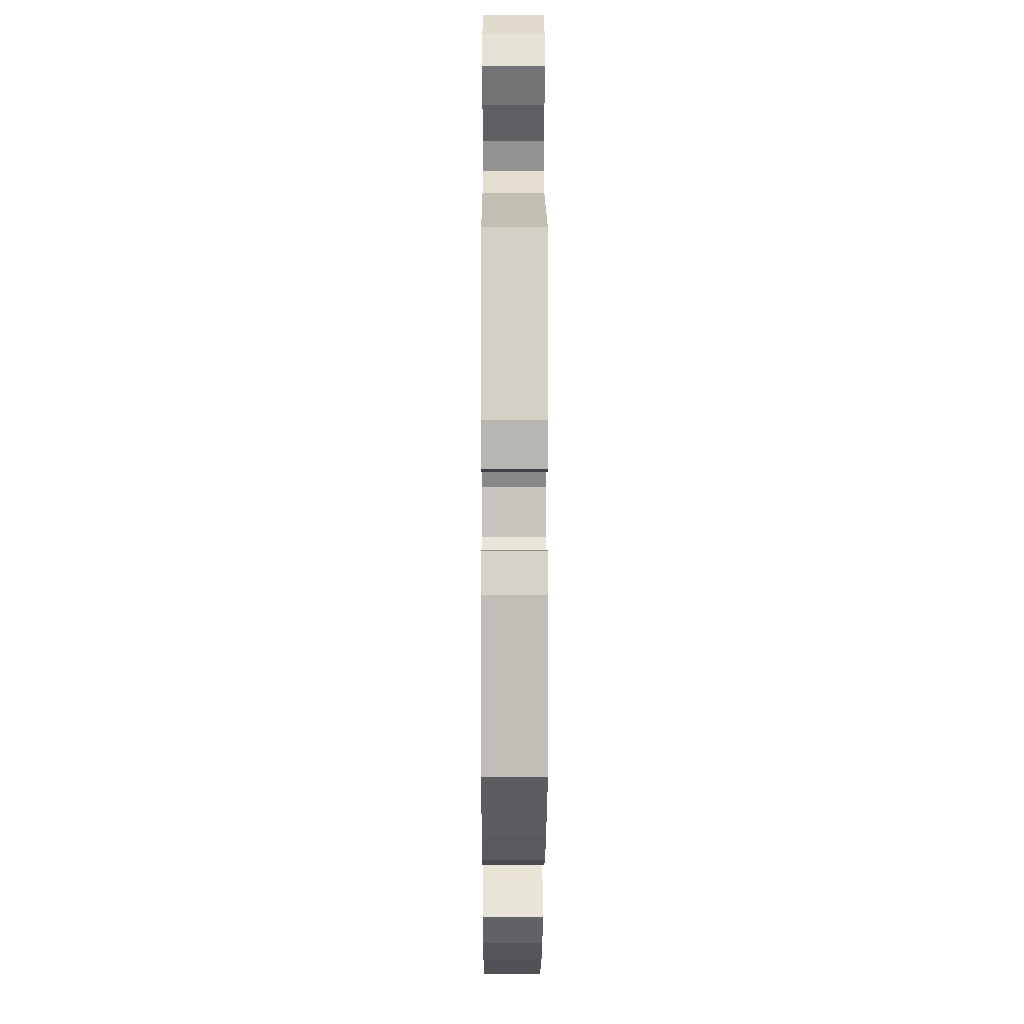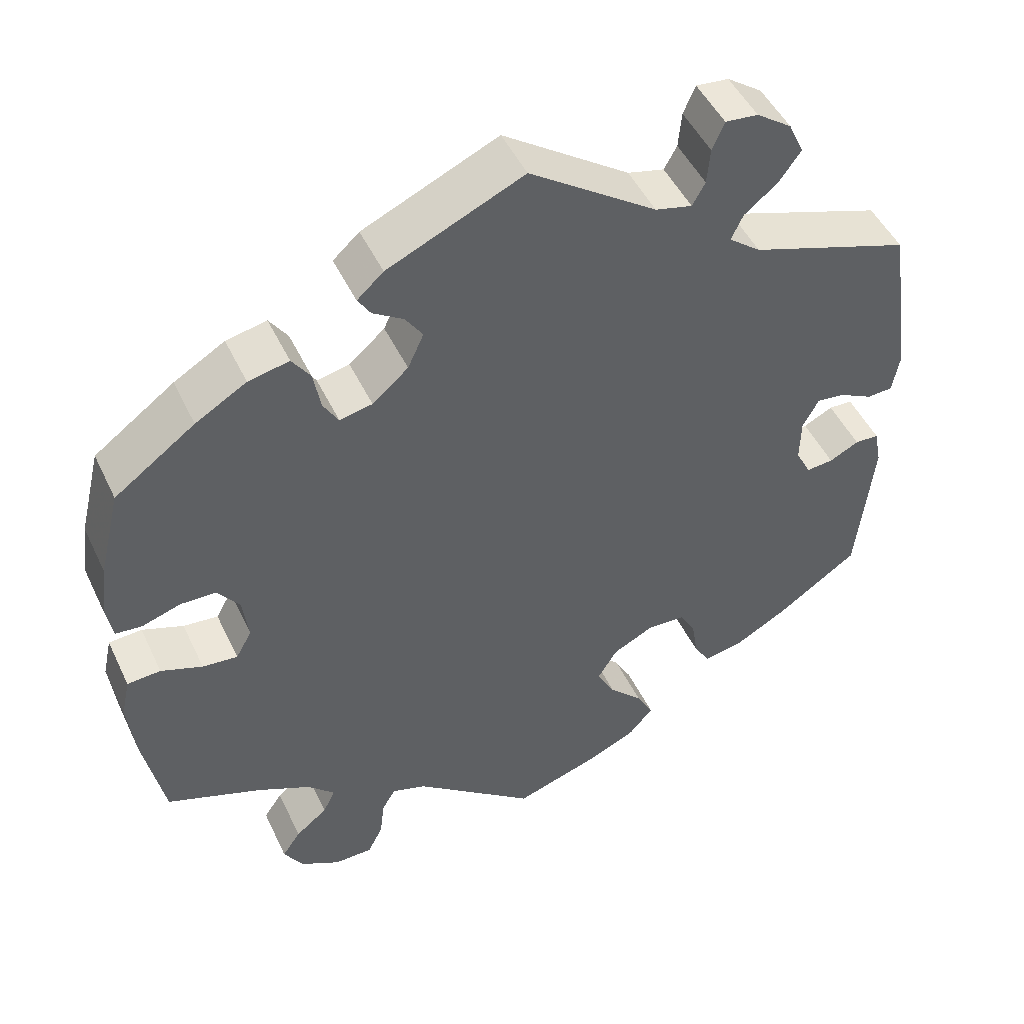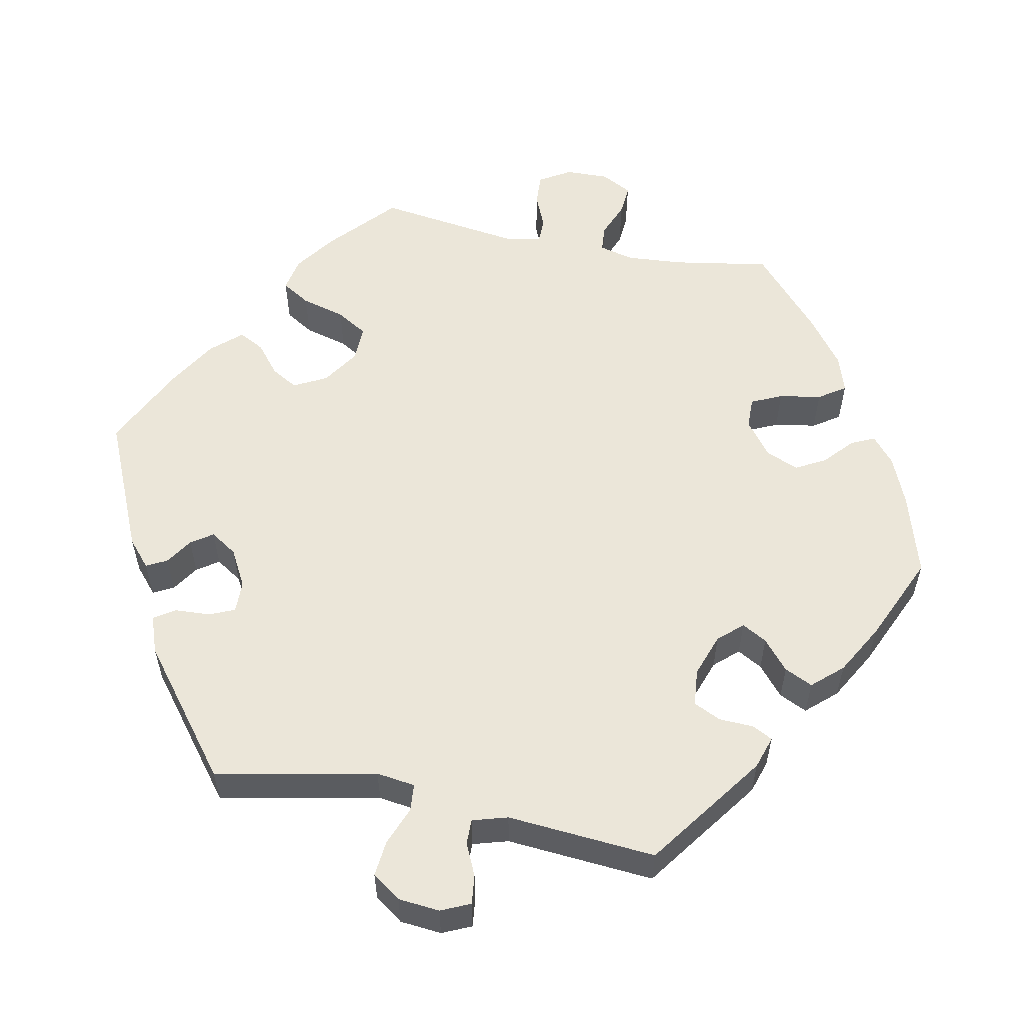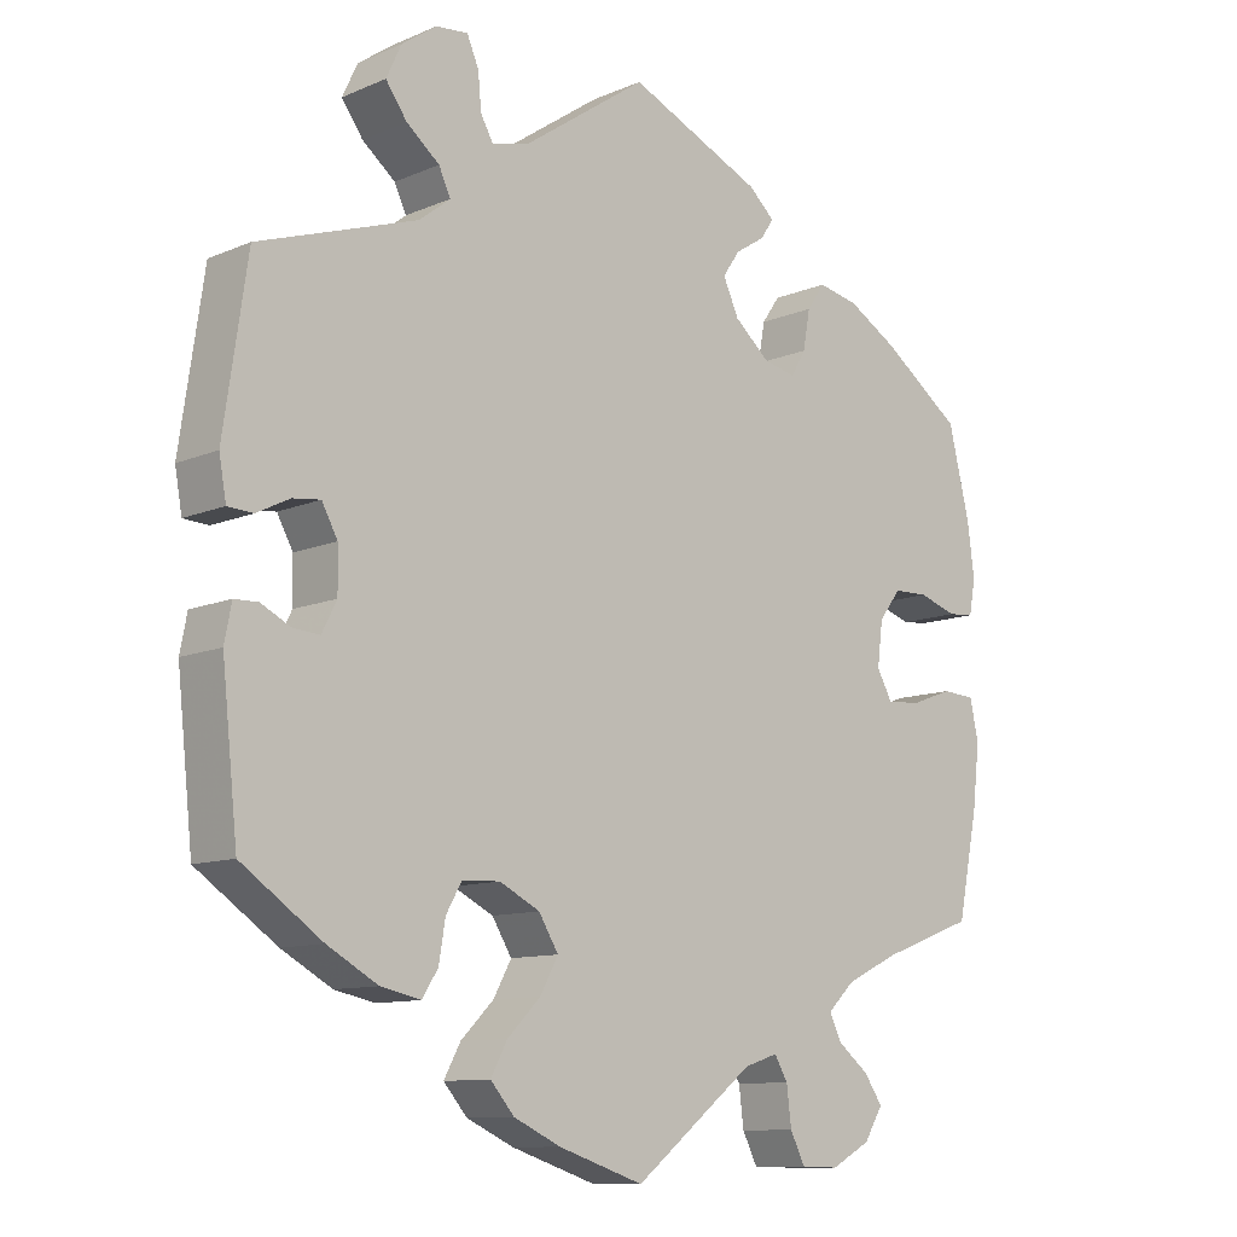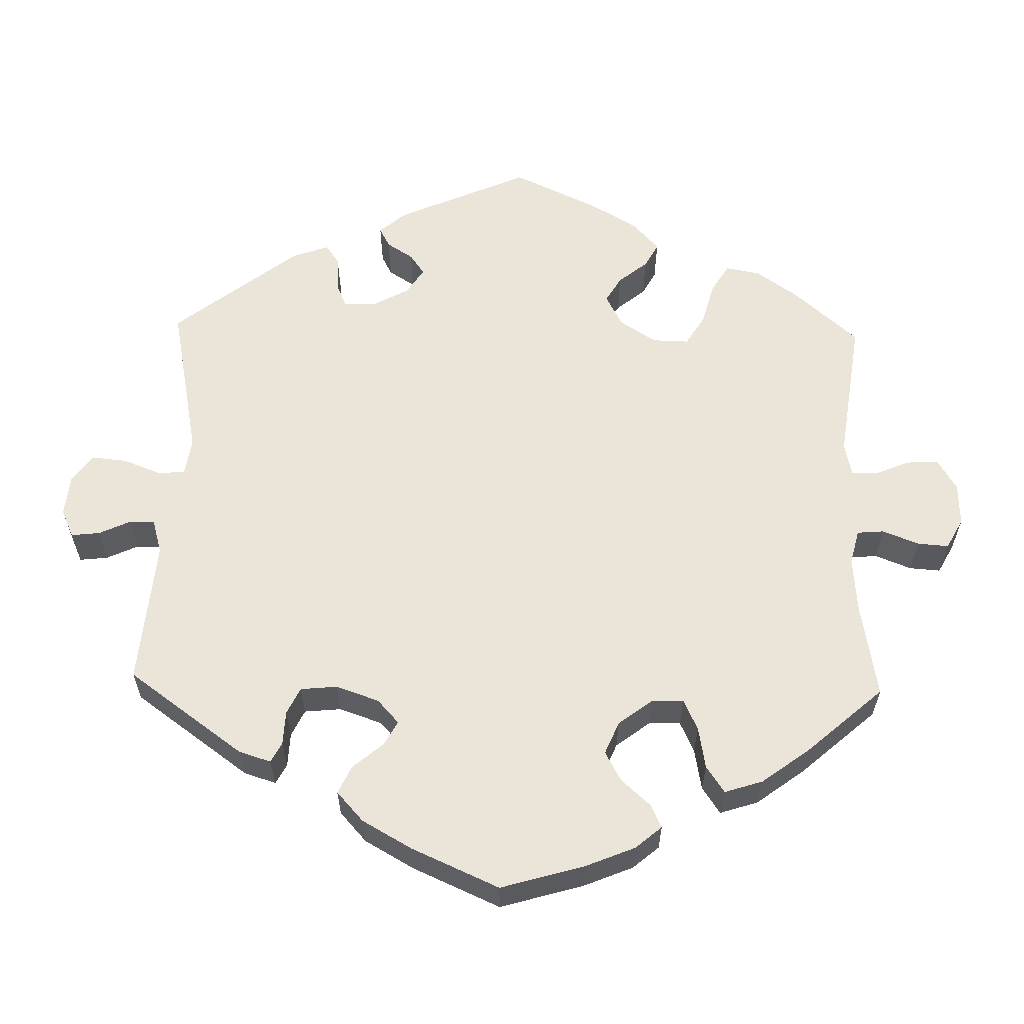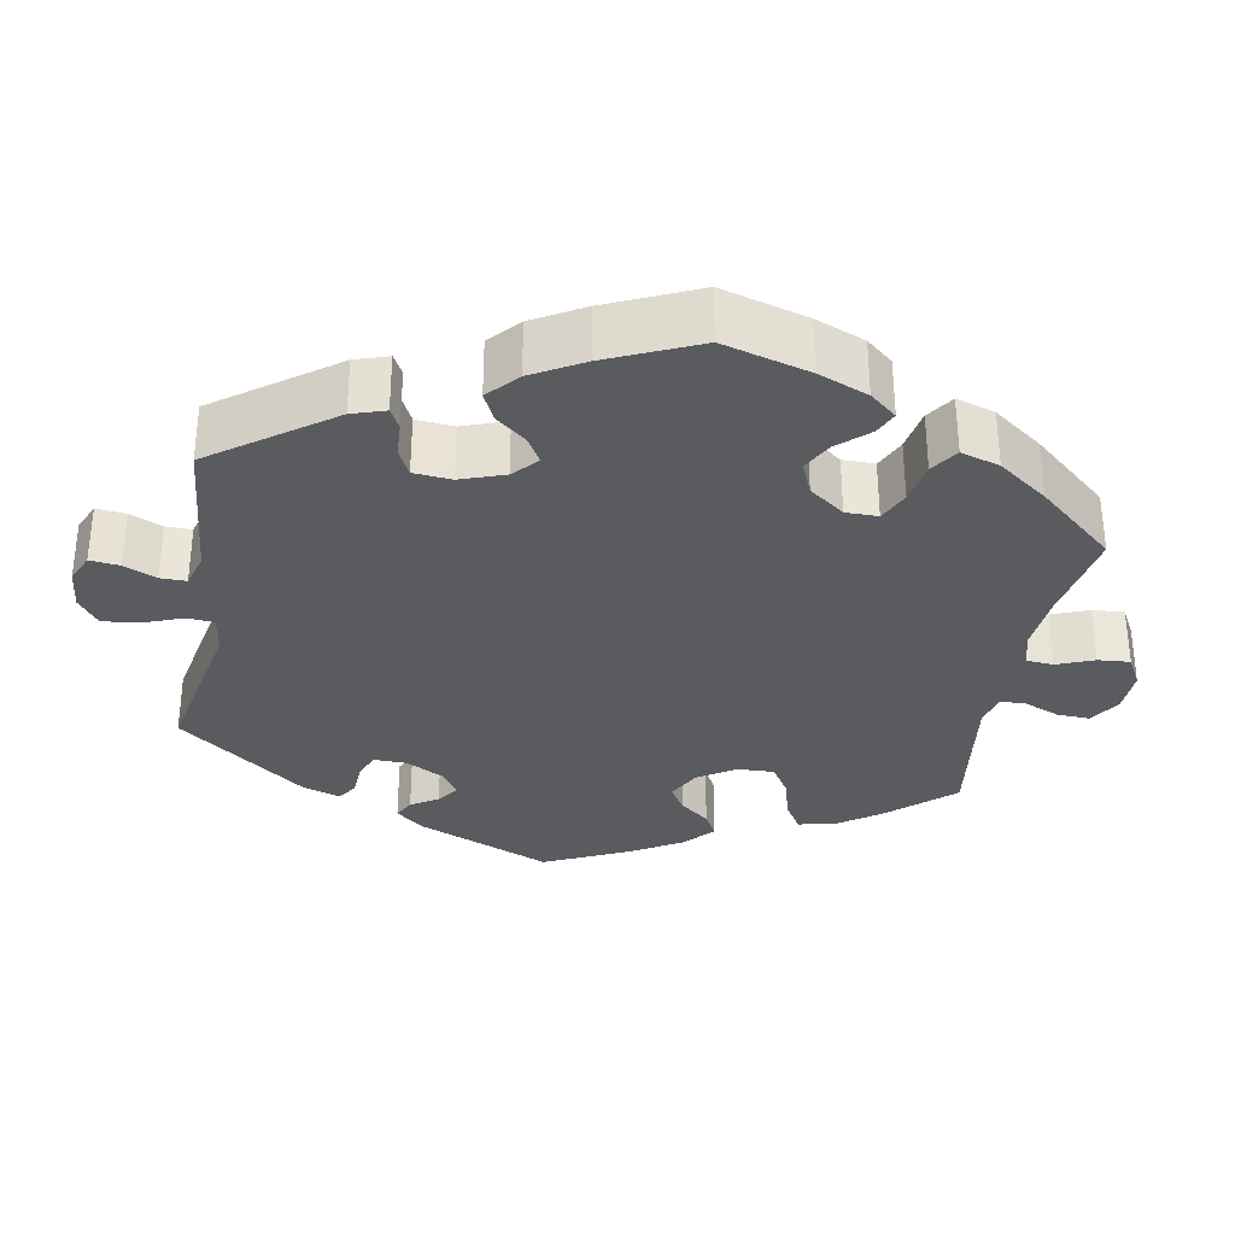
<metadata>
{"format":"obj","ext":"obj","renderer":"f3d","projection":"perspective","resolution":1024,"background":"white","views":[{"elev":-1.3,"azim":-90.3,"up":"+Z"},{"elev":48.1,"azim":155.4,"up":"+Z"},{"elev":55.8,"azim":-18.5,"up":"+Y"},{"elev":-10.6,"azim":-43.2,"up":"+Z"},{"elev":59.4,"azim":61.4,"up":"+Y"},{"elev":-32.0,"azim":50.2,"up":"+Y"}]}
</metadata>
<code>
v -0.521 0.07 -0.099
v -0.512 0.07 -0.053
v -0.482 0.07 -0.052
v -0.445 0.07 -0.071
v -0.411 0.07 -0.074
v -0.392 0.07 -0.037
v -0.393 0.07 0.018
v -0.413 0.07 0.055
v -0.448 0.07 0.051
v -0.49 0.07 0.03
v -0.522 0.07 0.032
v -0.531 0.07 0.083
v -0.501 0.07 0.288
v -0.3 0.07 0.355
v -0.26 0.07 0.386
v -0.275 0.07 0.418
v -0.317 0.07 0.452
v -0.344 0.07 0.49
v -0.325 0.07 0.531
v -0.281 0.07 0.562
v -0.24 0.07 0.566
v -0.225 0.07 0.531
v -0.221 0.07 0.486
v -0.205 0.07 0.457
v -0.159 0.07 0.468
v 0 0.07 0.577
v 0.17 0.07 0.5
v 0.203 0.07 0.47
v 0.187 0.07 0.445
v 0.149 0.07 0.421
v 0.127 0.07 0.389
v 0.147 0.07 0.345
v 0.192 0.07 0.306
v 0.233 0.07 0.297
v 0.252 0.07 0.329
v 0.261 0.07 0.379
v 0.284 0.07 0.412
v 0.335 0.07 0.401
v 0.399 0.07 0.363
v 0.5 0.07 0.289
v 0.527 0.07 0.178
v 0.536 0.07 0.11
v 0.528 0.07 0.066
v 0.495 0.07 0.063
v 0.446 0.07 0.079
v 0.402 0.07 0.078
v 0.374 0.07 0.041
v 0.367 0.07 -0.015
v 0.387 0.07 -0.051
v 0.431 0.07 -0.047
v 0.483 0.07 -0.028
v 0.525 0.07 -0.031
v 0.536 0.07 -0.082
v 0.527 0.07 -0.16
v 0.501 0.07 -0.289
v 0.382 0.07 -0.333
v 0.315 0.07 -0.365
v 0.281 0.07 -0.398
v 0.296 0.07 -0.43
v 0.336 0.07 -0.462
v 0.359 0.07 -0.496
v 0.335 0.07 -0.535
v 0.285 0.07 -0.562
v 0.237 0.07 -0.561
v 0.218 0.07 -0.523
v 0.212 0.07 -0.474
v 0.195 0.07 -0.445
v 0.152 0.07 -0.459
v 0 0.07 -0.578
v -0.108 0.07 -0.542
v -0.168 0.07 -0.514
v -0.198 0.07 -0.479
v -0.177 0.07 -0.44
v -0.135 0.07 -0.398
v -0.112 0.07 -0.356
v -0.137 0.07 -0.315
v -0.188 0.07 -0.289
v -0.236 0.07 -0.291
v -0.256 0.07 -0.326
v -0.264 0.07 -0.375
v -0.284 0.07 -0.407
v -0.335 0.07 -0.396
v -0.399 0.07 -0.36
v -0.501 0.07 -0.289
v -0.521 0 -0.099
v -0.512 0 -0.053
v -0.482 0 -0.052
v -0.445 0 -0.071
v -0.411 0 -0.074
v -0.392 0 -0.037
v -0.393 0 0.018
v -0.413 0 0.055
v -0.448 0 0.051
v -0.49 0 0.03
v -0.522 0 0.032
v -0.531 0 0.083
v -0.501 0 0.288
v -0.3 0 0.355
v -0.26 0 0.386
v -0.275 0 0.418
v -0.317 0 0.452
v -0.344 0 0.49
v -0.325 0 0.531
v -0.281 0 0.562
v -0.24 0 0.566
v -0.225 0 0.531
v -0.221 0 0.486
v -0.205 0 0.457
v -0.159 0 0.468
v 0 0 0.577
v 0.17 0 0.5
v 0.203 0 0.47
v 0.187 0 0.445
v 0.149 0 0.421
v 0.127 0 0.389
v 0.147 0 0.345
v 0.192 0 0.306
v 0.233 0 0.297
v 0.252 0 0.329
v 0.261 0 0.379
v 0.284 0 0.412
v 0.335 0 0.401
v 0.399 0 0.363
v 0.5 0 0.289
v 0.527 0 0.178
v 0.536 0 0.11
v 0.528 0 0.066
v 0.495 0 0.063
v 0.446 0 0.079
v 0.402 0 0.078
v 0.374 0 0.041
v 0.367 0 -0.015
v 0.387 0 -0.051
v 0.431 0 -0.047
v 0.483 0 -0.028
v 0.525 0 -0.031
v 0.536 0 -0.082
v 0.527 0 -0.16
v 0.501 0 -0.289
v 0.382 0 -0.333
v 0.315 0 -0.365
v 0.281 0 -0.398
v 0.296 0 -0.43
v 0.336 0 -0.462
v 0.359 0 -0.496
v 0.335 0 -0.535
v 0.285 0 -0.562
v 0.237 0 -0.561
v 0.218 0 -0.523
v 0.212 0 -0.474
v 0.195 0 -0.445
v 0.152 0 -0.459
v 0 0 -0.578
v -0.108 0 -0.542
v -0.168 0 -0.514
v -0.198 0 -0.479
v -0.177 0 -0.44
v -0.135 0 -0.398
v -0.112 0 -0.356
v -0.137 0 -0.315
v -0.188 0 -0.289
v -0.236 0 -0.291
v -0.256 0 -0.326
v -0.264 0 -0.375
v -0.284 0 -0.407
v -0.335 0 -0.396
v -0.399 0 -0.36
v -0.501 0 -0.289
f 79 80 81 82
f 78 79 82 83
f 71 72 73 74
f 71 74 75
f 68 69 70 71
f 67 68 71 75
f 63 64 65 66
f 63 66 67
f 62 63 67
f 59 60 61 62
f 58 59 62 67
f 57 58 67 75
f 53 54 55 56
f 50 51 52 53
f 49 50 53 56
f 48 49 56 57
f 42 43 44 45
f 42 45 46
f 41 42 46
f 40 41 46
f 39 40 46 47
f 35 36 37 38
f 34 35 38 39
f 27 28 29 30
f 25 26 27 30
f 24 25 30 31
f 20 21 22 23
f 20 23 24
f 19 20 24
f 16 17 18 19
f 15 16 19 24
f 11 12 13 14
f 9 10 11 14
f 8 9 14 15
f 7 8 15 24
f 1 2 3 4
f 1 4 5
f 78 83 84 1
f 48 57 75 76
f 48 76 77
f 34 39 47 48
f 33 34 48 77
f 32 33 77 78
f 6 7 24 31
f 5 6 31 32
f 78 1 5
f 5 32 78
f 166 165 164 163
f 167 166 163 162
f 158 157 156 155
f 159 158 155
f 155 154 153 152
f 159 155 152 151
f 150 149 148 147
f 151 150 147
f 151 147 146
f 146 145 144 143
f 151 146 143 142
f 159 151 142 141
f 140 139 138 137
f 137 136 135 134
f 140 137 134 133
f 141 140 133 132
f 129 128 127 126
f 130 129 126
f 130 126 125
f 130 125 124
f 131 130 124 123
f 122 121 120 119
f 123 122 119 118
f 114 113 112 111
f 114 111 110 109
f 115 114 109 108
f 107 106 105 104
f 108 107 104
f 108 104 103
f 103 102 101 100
f 108 103 100 99
f 98 97 96 95
f 98 95 94 93
f 99 98 93 92
f 108 99 92 91
f 88 87 86 85
f 89 88 85
f 85 168 167 162
f 160 159 141 132
f 161 160 132
f 132 131 123 118
f 161 132 118 117
f 162 161 117 116
f 115 108 91 90
f 116 115 90 89
f 89 85 162
f 162 116 89
f 1 85 86 2
f 2 86 87 3
f 3 87 88 4
f 4 88 89 5
f 5 89 90 6
f 6 90 91 7
f 7 91 92 8
f 8 92 93 9
f 9 93 94 10
f 10 94 95 11
f 11 95 96 12
f 12 96 97 13
f 13 97 98 14
f 14 98 99 15
f 15 99 100 16
f 16 100 101 17
f 17 101 102 18
f 18 102 103 19
f 19 103 104 20
f 20 104 105 21
f 21 105 106 22
f 22 106 107 23
f 23 107 108 24
f 24 108 109 25
f 25 109 110 26
f 26 110 111 27
f 27 111 112 28
f 28 112 113 29
f 29 113 114 30
f 30 114 115 31
f 31 115 116 32
f 32 116 117 33
f 33 117 118 34
f 34 118 119 35
f 35 119 120 36
f 36 120 121 37
f 37 121 122 38
f 38 122 123 39
f 39 123 124 40
f 40 124 125 41
f 41 125 126 42
f 42 126 127 43
f 43 127 128 44
f 44 128 129 45
f 45 129 130 46
f 46 130 131 47
f 47 131 132 48
f 48 132 133 49
f 49 133 134 50
f 50 134 135 51
f 51 135 136 52
f 52 136 137 53
f 53 137 138 54
f 54 138 139 55
f 55 139 140 56
f 56 140 141 57
f 57 141 142 58
f 58 142 143 59
f 59 143 144 60
f 60 144 145 61
f 61 145 146 62
f 62 146 147 63
f 63 147 148 64
f 64 148 149 65
f 65 149 150 66
f 66 150 151 67
f 67 151 152 68
f 68 152 153 69
f 69 153 154 70
f 70 154 155 71
f 71 155 156 72
f 72 156 157 73
f 73 157 158 74
f 74 158 159 75
f 75 159 160 76
f 76 160 161 77
f 77 161 162 78
f 78 162 163 79
f 79 163 164 80
f 80 164 165 81
f 81 165 166 82
f 82 166 167 83
f 83 167 168 84
f 84 168 85 1

</code>
